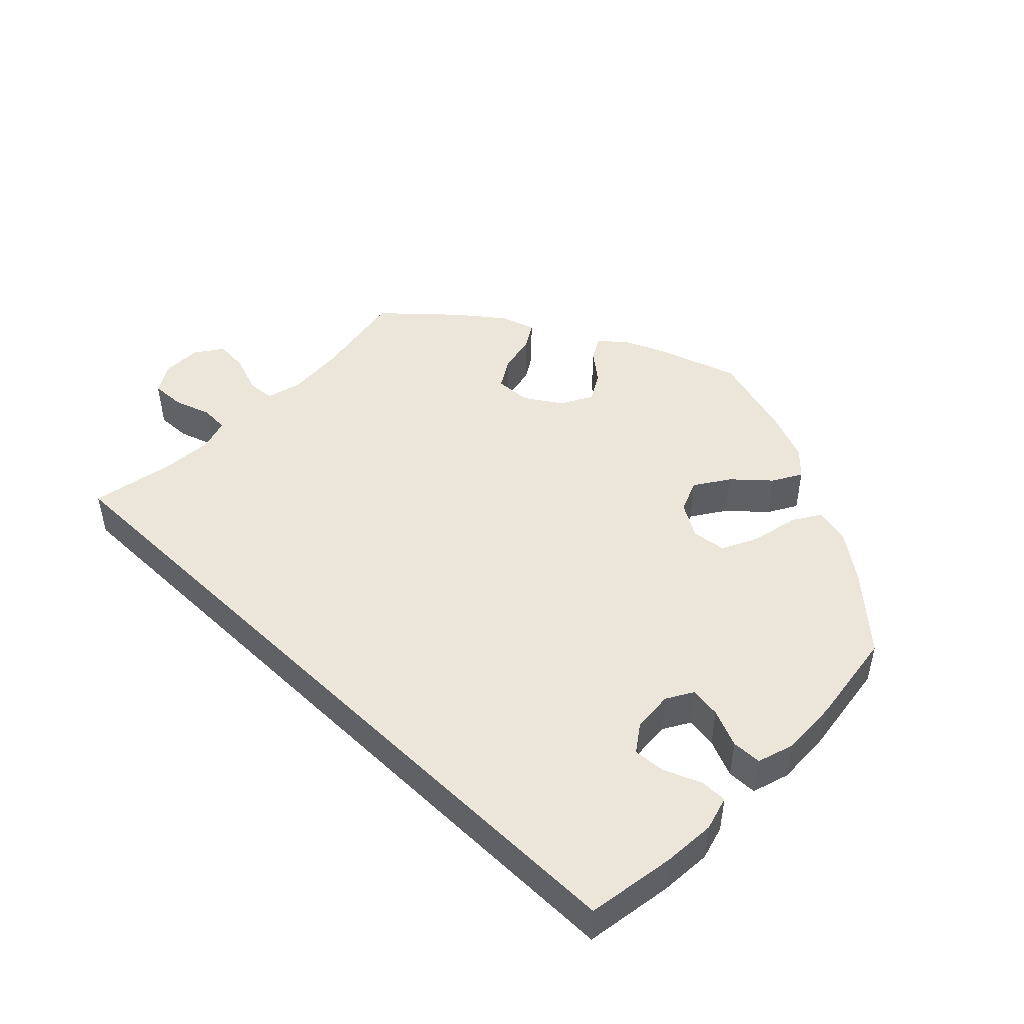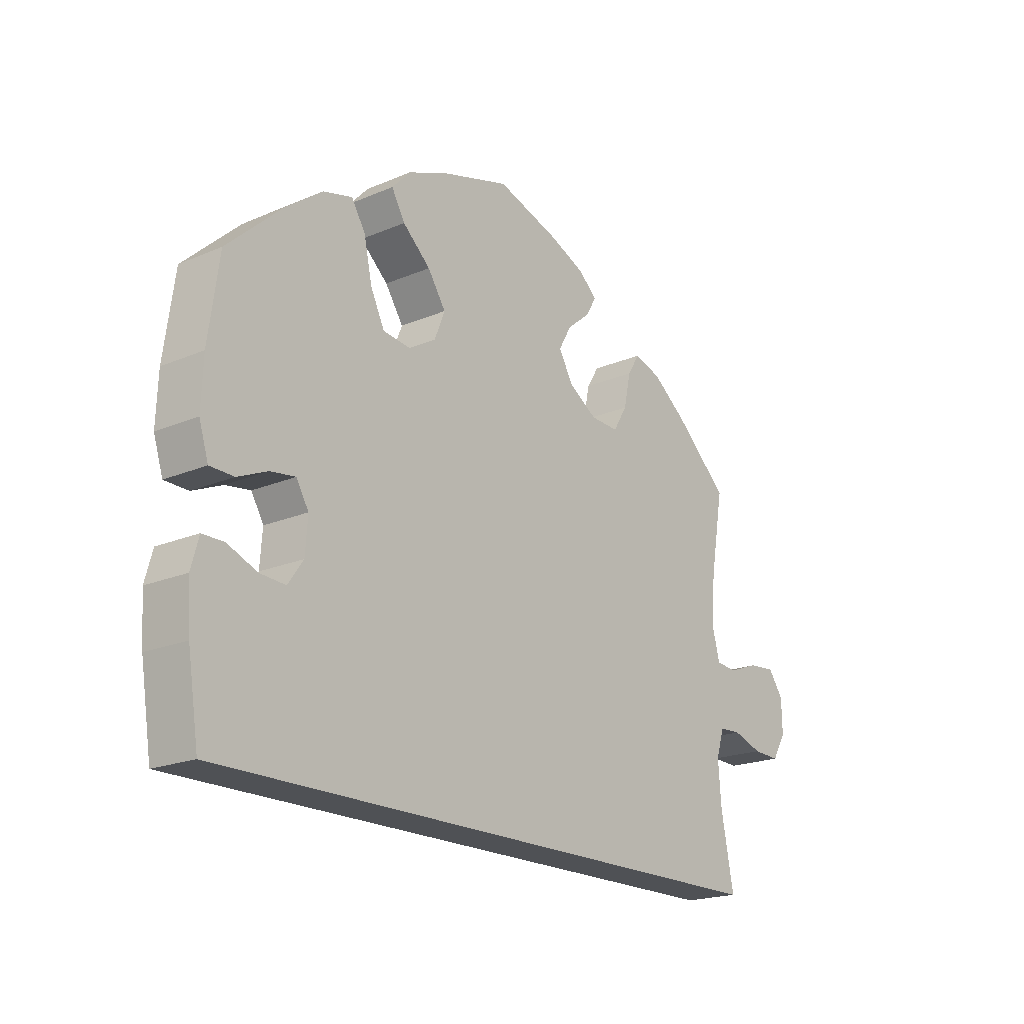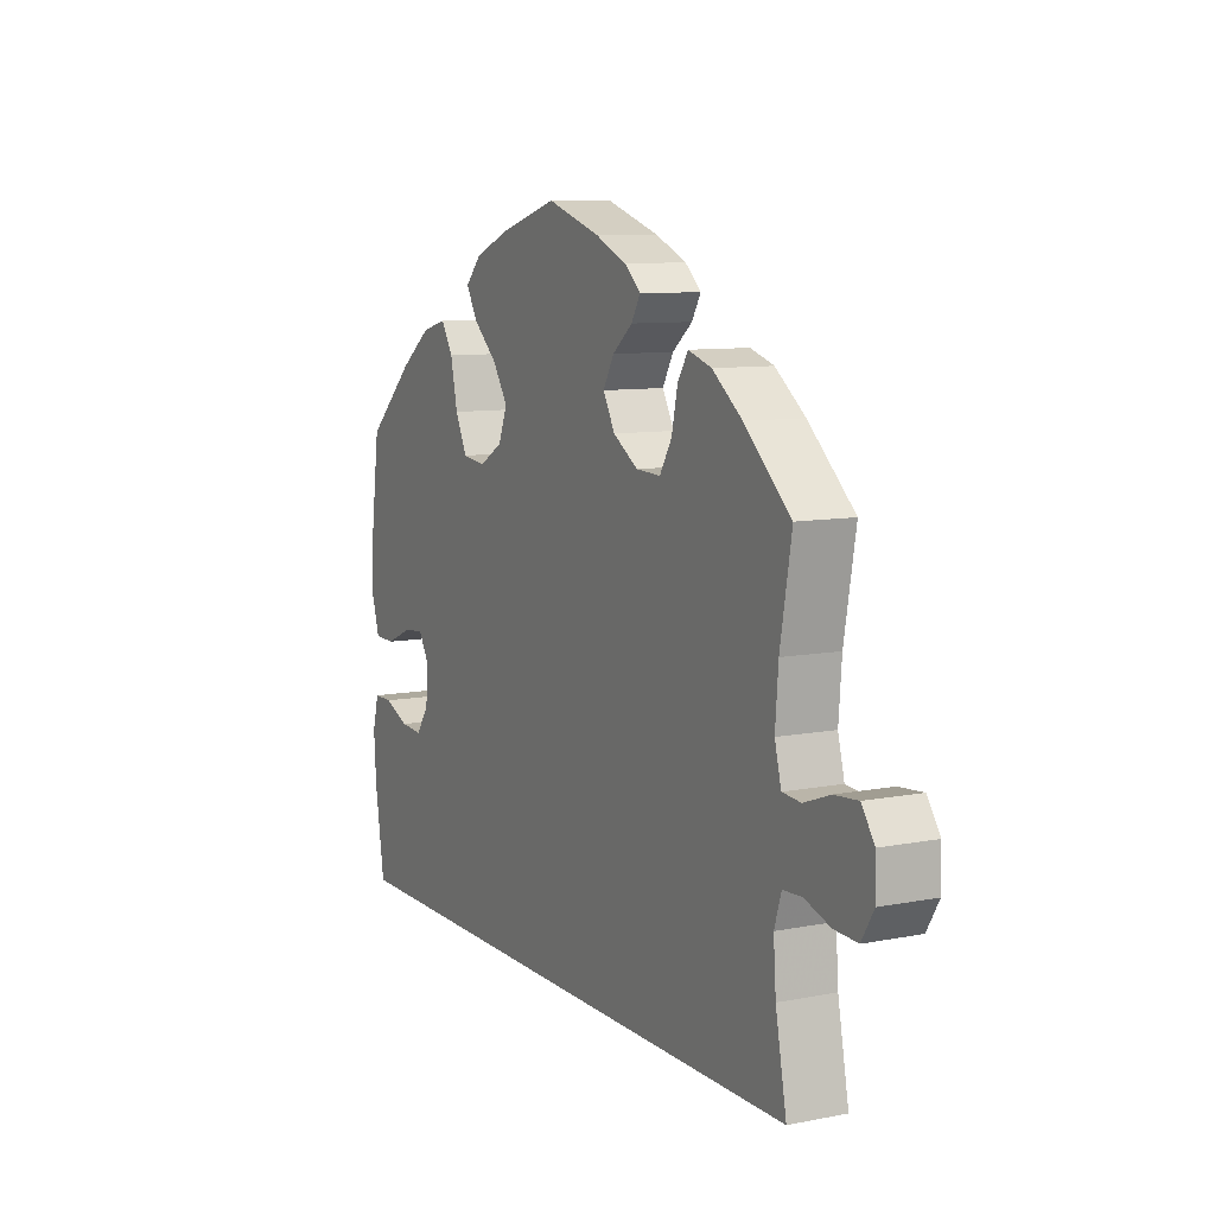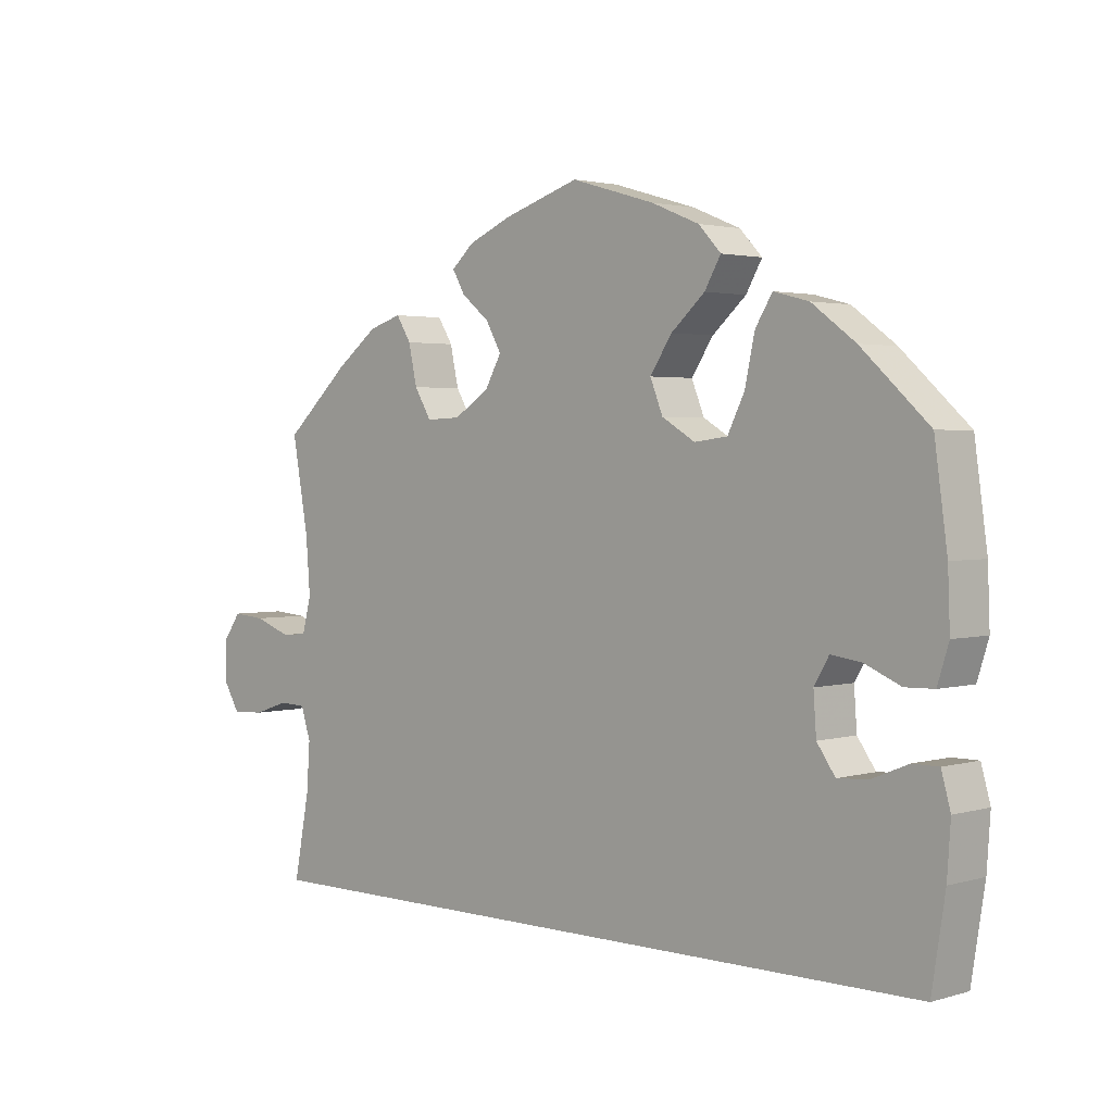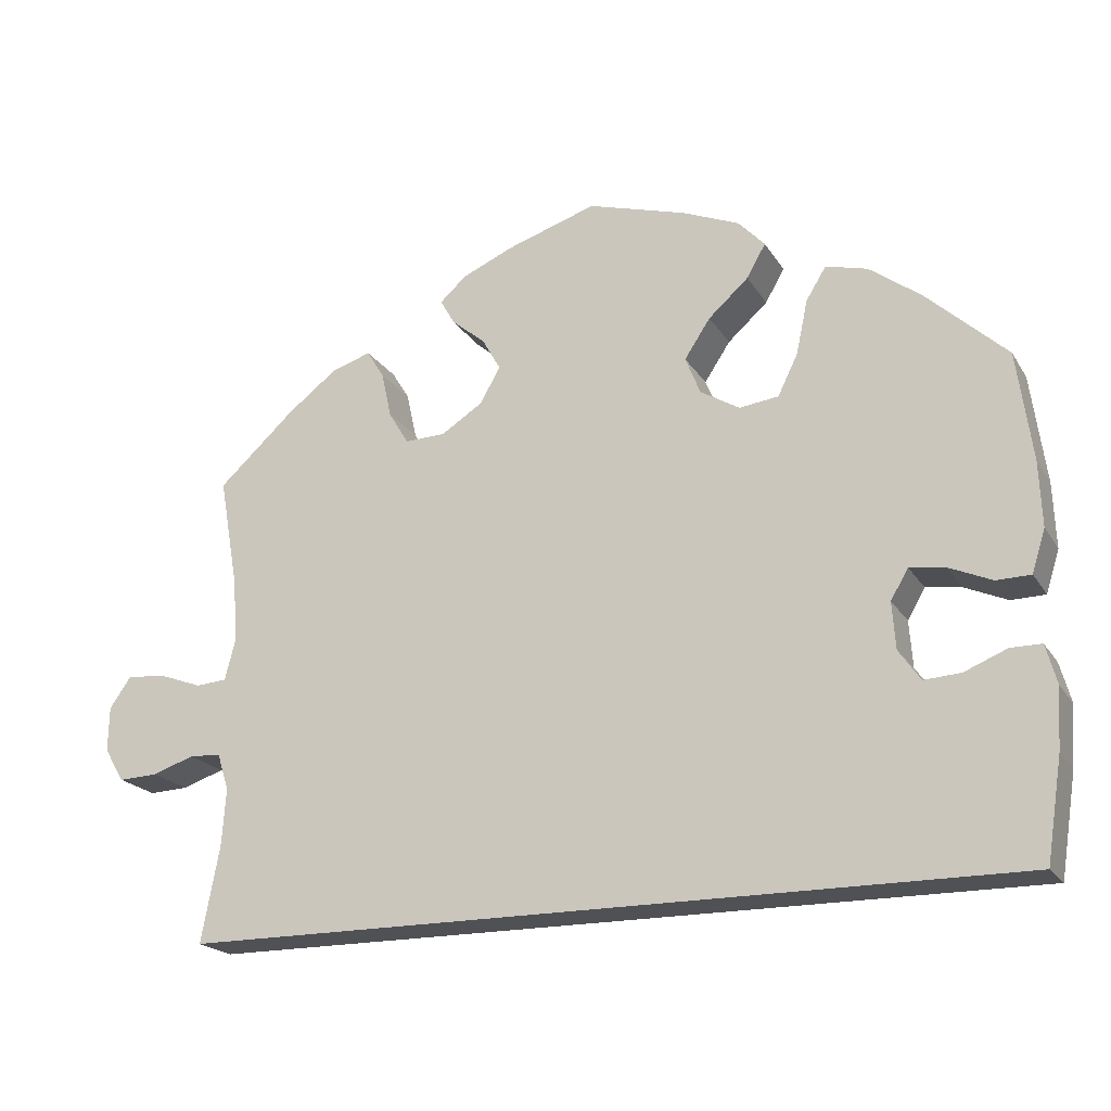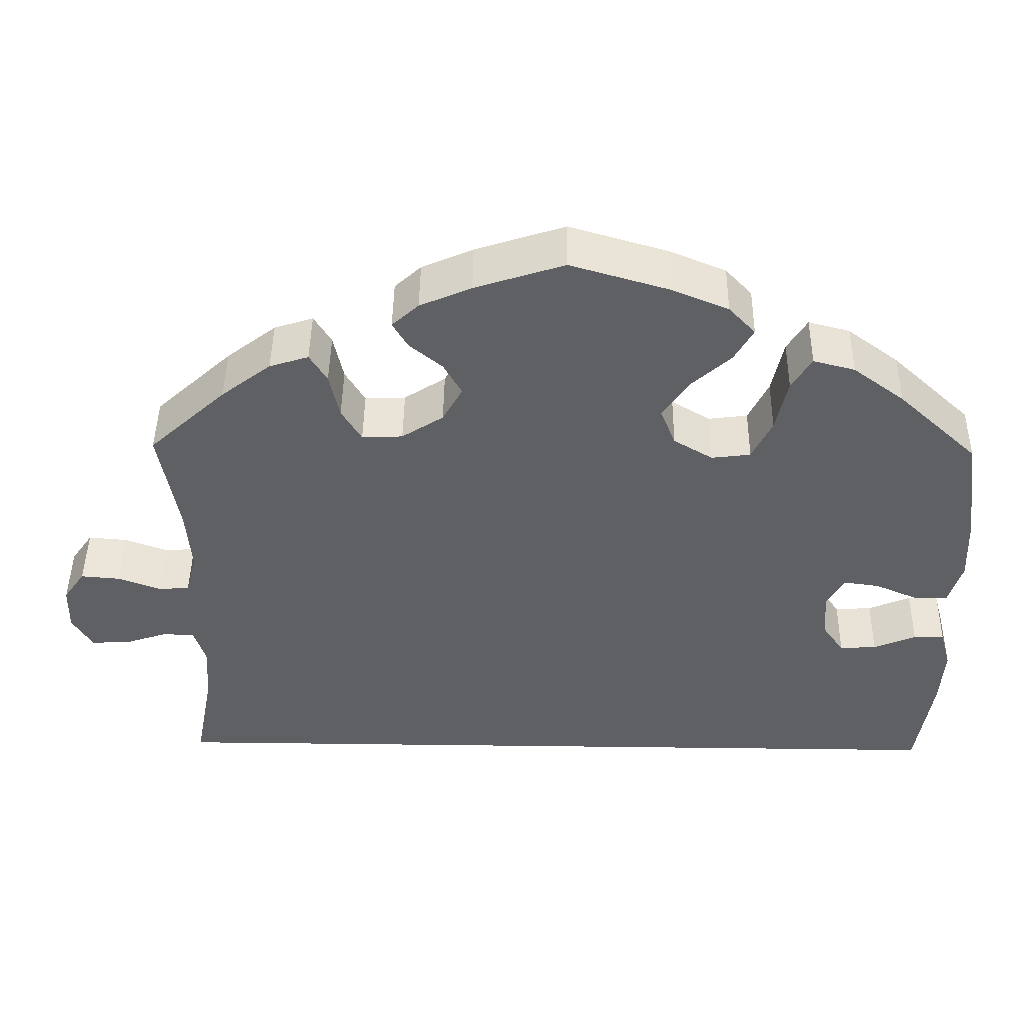
<metadata>
{"format":"obj","ext":"obj","renderer":"f3d","projection":"perspective","resolution":1024,"background":"white","views":[{"elev":47.5,"azim":-135.8,"up":"+Y"},{"elev":-19.8,"azim":-51.8,"up":"+Z"},{"elev":9.2,"azim":62.7,"up":"+Z"},{"elev":2.4,"azim":-135.7,"up":"+Z"},{"elev":-20.2,"azim":-156.8,"up":"+Z"},{"elev":45.4,"azim":-179.2,"up":"+Z"}]}
</metadata>
<code>
v -0.404 0.07 0.378
v -0.342 0.07 0.424
v -0.292 0.07 0.437
v -0.268 0.07 0.398
v -0.254 0.07 0.333
v -0.23 0.07 0.284
v -0.183 0.07 0.278
v -0.136 0.07 0.306
v -0.118 0.07 0.351
v -0.149 0.07 0.398
v -0.197 0.07 0.441
v -0.22 0.07 0.481
v -0.188 0.07 0.515
v -0.12 0.07 0.543
v -0.001 0.07 0.578
v 0.107 0.07 0.543
v 0.169 0.07 0.516
v 0.201 0.07 0.487
v 0.183 0.07 0.456
v 0.143 0.07 0.423
v 0.121 0.07 0.384
v 0.145 0.07 0.341
v 0.195 0.07 0.309
v 0.244 0.07 0.307
v 0.268 0.07 0.347
v 0.28 0.07 0.402
v 0.301 0.07 0.436
v 0.348 0.07 0.421
v 0.408 0.07 0.375
v 0.501 0.07 0.29
v 0.478 0.07 0.16
v 0.472 0.07 0.083
v 0.485 0.07 0.033
v 0.522 0.07 0.03
v 0.574 0.07 0.049
v 0.621 0.07 0.053
v 0.647 0.07 0.016
v 0.648 0.07 -0.038
v 0.624 0.07 -0.078
v 0.577 0.07 -0.076
v 0.526 0.07 -0.059
v 0.488 0.07 -0.061
v 0.474 0.07 -0.105
v 0.479 0.07 -0.174
v 0.501 0.07 -0.289
v -0.5 0.07 -0.289
v -0.519 0.07 -0.168
v -0.524 0.07 -0.096
v -0.511 0.07 -0.049
v -0.474 0.07 -0.049
v -0.423 0.07 -0.07
v -0.379 0.07 -0.073
v -0.353 0.07 -0.036
v -0.349 0.07 0.02
v -0.37 0.07 0.056
v -0.413 0.07 0.05
v -0.464 0.07 0.028
v -0.505 0.07 0.029
v -0.521 0.07 0.08
v -0.518 0.07 0.158
v -0.5 0.07 0.289
v -0.404 0 0.378
v -0.342 0 0.424
v -0.292 0 0.437
v -0.268 0 0.398
v -0.254 0 0.333
v -0.23 0 0.284
v -0.183 0 0.278
v -0.136 0 0.306
v -0.118 0 0.351
v -0.149 0 0.398
v -0.197 0 0.441
v -0.22 0 0.481
v -0.188 0 0.515
v -0.12 0 0.543
v -0.001 0 0.578
v 0.107 0 0.543
v 0.169 0 0.516
v 0.201 0 0.487
v 0.183 0 0.456
v 0.143 0 0.423
v 0.121 0 0.384
v 0.145 0 0.341
v 0.195 0 0.309
v 0.244 0 0.307
v 0.268 0 0.347
v 0.28 0 0.402
v 0.301 0 0.436
v 0.348 0 0.421
v 0.408 0 0.375
v 0.501 0 0.29
v 0.478 0 0.16
v 0.472 0 0.083
v 0.485 0 0.033
v 0.522 0 0.03
v 0.574 0 0.049
v 0.621 0 0.053
v 0.647 0 0.016
v 0.648 0 -0.038
v 0.624 0 -0.078
v 0.577 0 -0.076
v 0.526 0 -0.059
v 0.488 0 -0.061
v 0.474 0 -0.105
v 0.479 0 -0.174
v 0.501 0 -0.289
v -0.5 0 -0.289
v -0.519 0 -0.168
v -0.524 0 -0.096
v -0.511 0 -0.049
v -0.474 0 -0.049
v -0.423 0 -0.07
v -0.379 0 -0.073
v -0.353 0 -0.036
v -0.349 0 0.02
v -0.37 0 0.056
v -0.413 0 0.05
v -0.464 0 0.028
v -0.505 0 0.029
v -0.521 0 0.08
v -0.518 0 0.158
v -0.5 0 0.289
f 56 57 58 59
f 55 56 59 60
f 48 49 50 51
f 48 51 52
f 47 48 52
f 44 45 46 47
f 43 44 47 52
f 42 43 52 53
f 38 39 40 41
f 34 35 36 37
f 33 34 37 38
f 28 29 30 31
f 28 31 32
f 25 26 27 28
f 24 25 28 32
f 23 24 32 33
f 17 18 19 20
f 17 20 21
f 16 17 21
f 15 16 21
f 14 15 21 22
f 10 11 12 13
f 9 10 13 14
f 2 3 4 5
f 2 5 6
f 1 2 6
f 55 60 61 1
f 41 42 53 54
f 33 38 41 54
f 22 23 33 54
f 9 14 22
f 8 9 22
f 7 8 22 54
f 6 7 54 55
f 1 6 55
f 120 119 118 117
f 121 120 117 116
f 112 111 110 109
f 113 112 109
f 113 109 108
f 108 107 106 105
f 113 108 105 104
f 114 113 104 103
f 102 101 100 99
f 98 97 96 95
f 99 98 95 94
f 92 91 90 89
f 93 92 89
f 89 88 87 86
f 93 89 86 85
f 94 93 85 84
f 81 80 79 78
f 82 81 78
f 82 78 77
f 82 77 76
f 83 82 76 75
f 74 73 72 71
f 75 74 71 70
f 66 65 64 63
f 67 66 63
f 67 63 62
f 62 122 121 116
f 115 114 103 102
f 115 102 99 94
f 115 94 84 83
f 83 75 70
f 83 70 69
f 115 83 69 68
f 116 115 68 67
f 116 67 62
f 1 62 63 2
f 2 63 64 3
f 3 64 65 4
f 4 65 66 5
f 5 66 67 6
f 6 67 68 7
f 7 68 69 8
f 8 69 70 9
f 9 70 71 10
f 10 71 72 11
f 11 72 73 12
f 12 73 74 13
f 13 74 75 14
f 14 75 76 15
f 15 76 77 16
f 16 77 78 17
f 17 78 79 18
f 18 79 80 19
f 19 80 81 20
f 20 81 82 21
f 21 82 83 22
f 22 83 84 23
f 23 84 85 24
f 24 85 86 25
f 25 86 87 26
f 26 87 88 27
f 27 88 89 28
f 28 89 90 29
f 29 90 91 30
f 30 91 92 31
f 31 92 93 32
f 32 93 94 33
f 33 94 95 34
f 34 95 96 35
f 35 96 97 36
f 36 97 98 37
f 37 98 99 38
f 38 99 100 39
f 39 100 101 40
f 40 101 102 41
f 41 102 103 42
f 42 103 104 43
f 43 104 105 44
f 44 105 106 45
f 45 106 107 46
f 46 107 108 47
f 47 108 109 48
f 48 109 110 49
f 49 110 111 50
f 50 111 112 51
f 51 112 113 52
f 52 113 114 53
f 53 114 115 54
f 54 115 116 55
f 55 116 117 56
f 56 117 118 57
f 57 118 119 58
f 58 119 120 59
f 59 120 121 60
f 60 121 122 61
f 61 122 62 1

</code>
